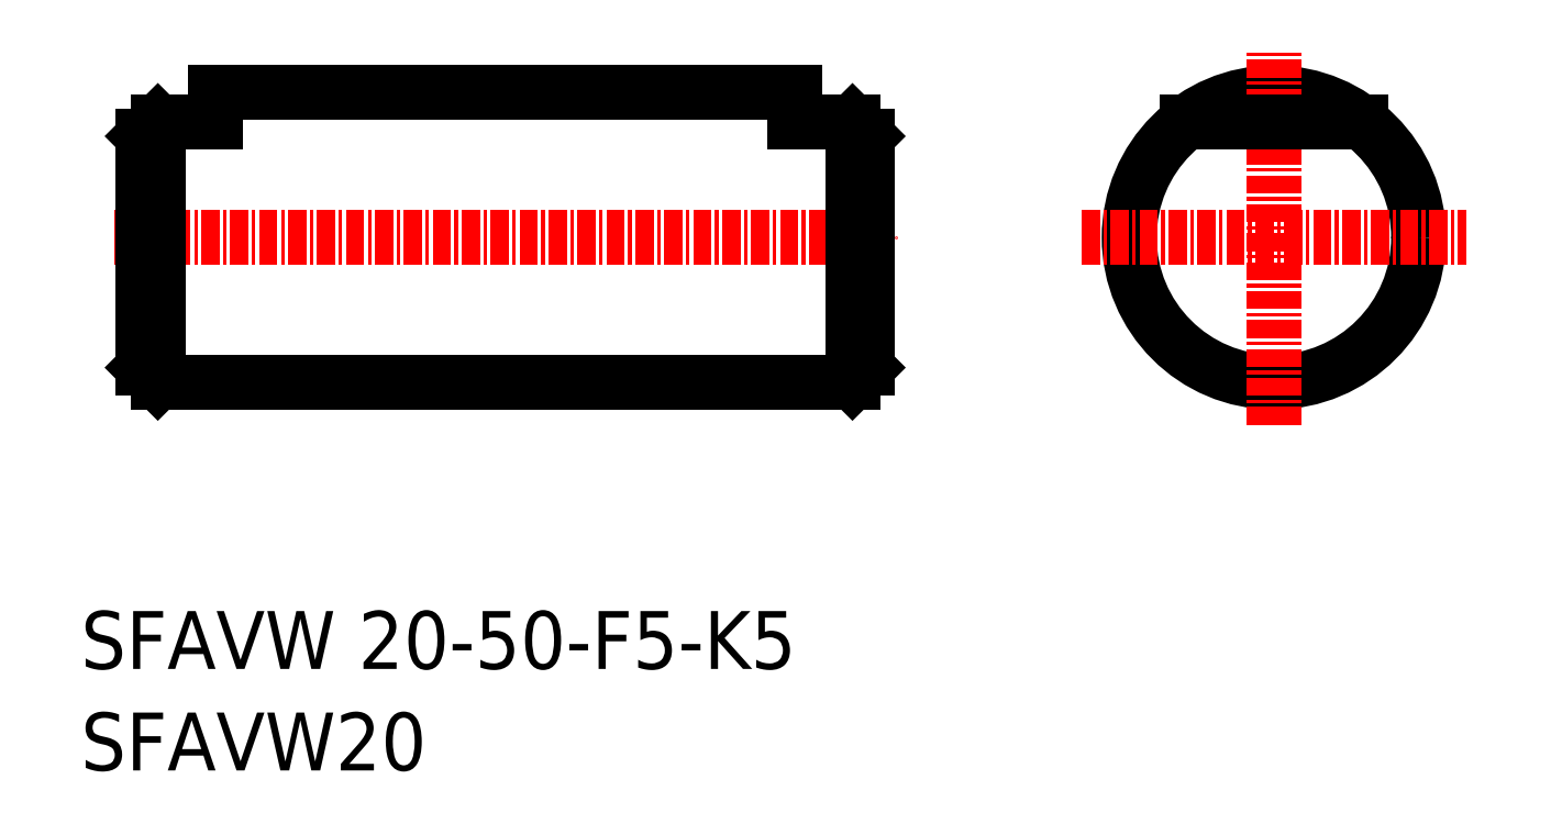
<metadata>
{"format":"dxf","ext":"dxf","renderer":"ezdxf+matplotlib","layout":"modelspace","background":"white","min_lineweight":24,"dpi":150}
</metadata>
<code>
0
SECTION
2
ENTITIES
0
LINE
8
0
10
120.2
20
141.5
30
0
11
160.2
21
141.5
31
0
0
LINE
8
0
10
116.2
20
121.5
30
0
11
164.2
21
121.5
31
0
0
LINE
8
CENTER
10
113.2
20
131.5
30
0
11
167.2
21
131.5
31
0
0
LINE
8
0
10
115.2
20
138.5
30
0
11
115.2
21
122.5
31
0
0
LINE
8
0
10
116.2
20
139.5
30
0
11
116.2
21
121.5
31
0
0
TEXT
8
0
10
110.9
20
101.7
30
0
40
4
1
SFAVW 20-50-F5-K5
0
TEXT
8
0
10
110.9
20
94.64
30
0
40
4
1
SFAVW20
0
LINE
8
0
10
115.2
20
122.5
30
0
11
116.2
21
121.5
31
0
0
LINE
8
0
10
116.2
20
139.5
30
0
11
115.2
21
138.5
31
0
0
LINE
8
0
10
128.2
20
141.5
30
0
11
128.2
21
141.5
31
0
0
LINE
8
0
10
140.2
20
141.5
30
0
11
140.2
21
141.5
31
0
0
CIRCLE
8
0
10
193.3
20
131.5
30
0
40
10
0
LINE
8
CENTER
10
193.3
20
118.5
30
0
11
193.3
21
144.4
31
0
0
LINE
8
0
10
165.2
20
138.5
30
0
11
165.2
21
122.5
31
0
0
LINE
8
0
10
164.2
20
139.5
30
0
11
164.2
21
121.5
31
0
0
LINE
8
CENTER
10
180.1
20
131.5
30
0
11
206.6
21
131.5
31
0
0
LINE
8
0
10
164.2
20
121.5
30
0
11
165.2
21
122.5
31
0
0
LINE
8
0
10
164.2
20
139.5
30
0
11
165.2
21
138.5
31
0
0
LINE
8
0
10
120.2
20
141.5
30
0
11
120.2
21
139.5
31
0
0
LINE
8
0
10
160.2
20
141.5
30
0
11
160.2
21
139.5
31
0
0
LINE
8
0
10
116.2
20
139.5
30
0
11
120.2
21
139.5
31
0
0
LINE
8
0
10
160.2
20
139.5
30
0
11
164.2
21
139.5
31
0
0
LINE
8
0
10
187.3
20
139.5
30
0
11
199.3
21
139.5
31
0
0
ENDSEC
0
EOF

</code>
